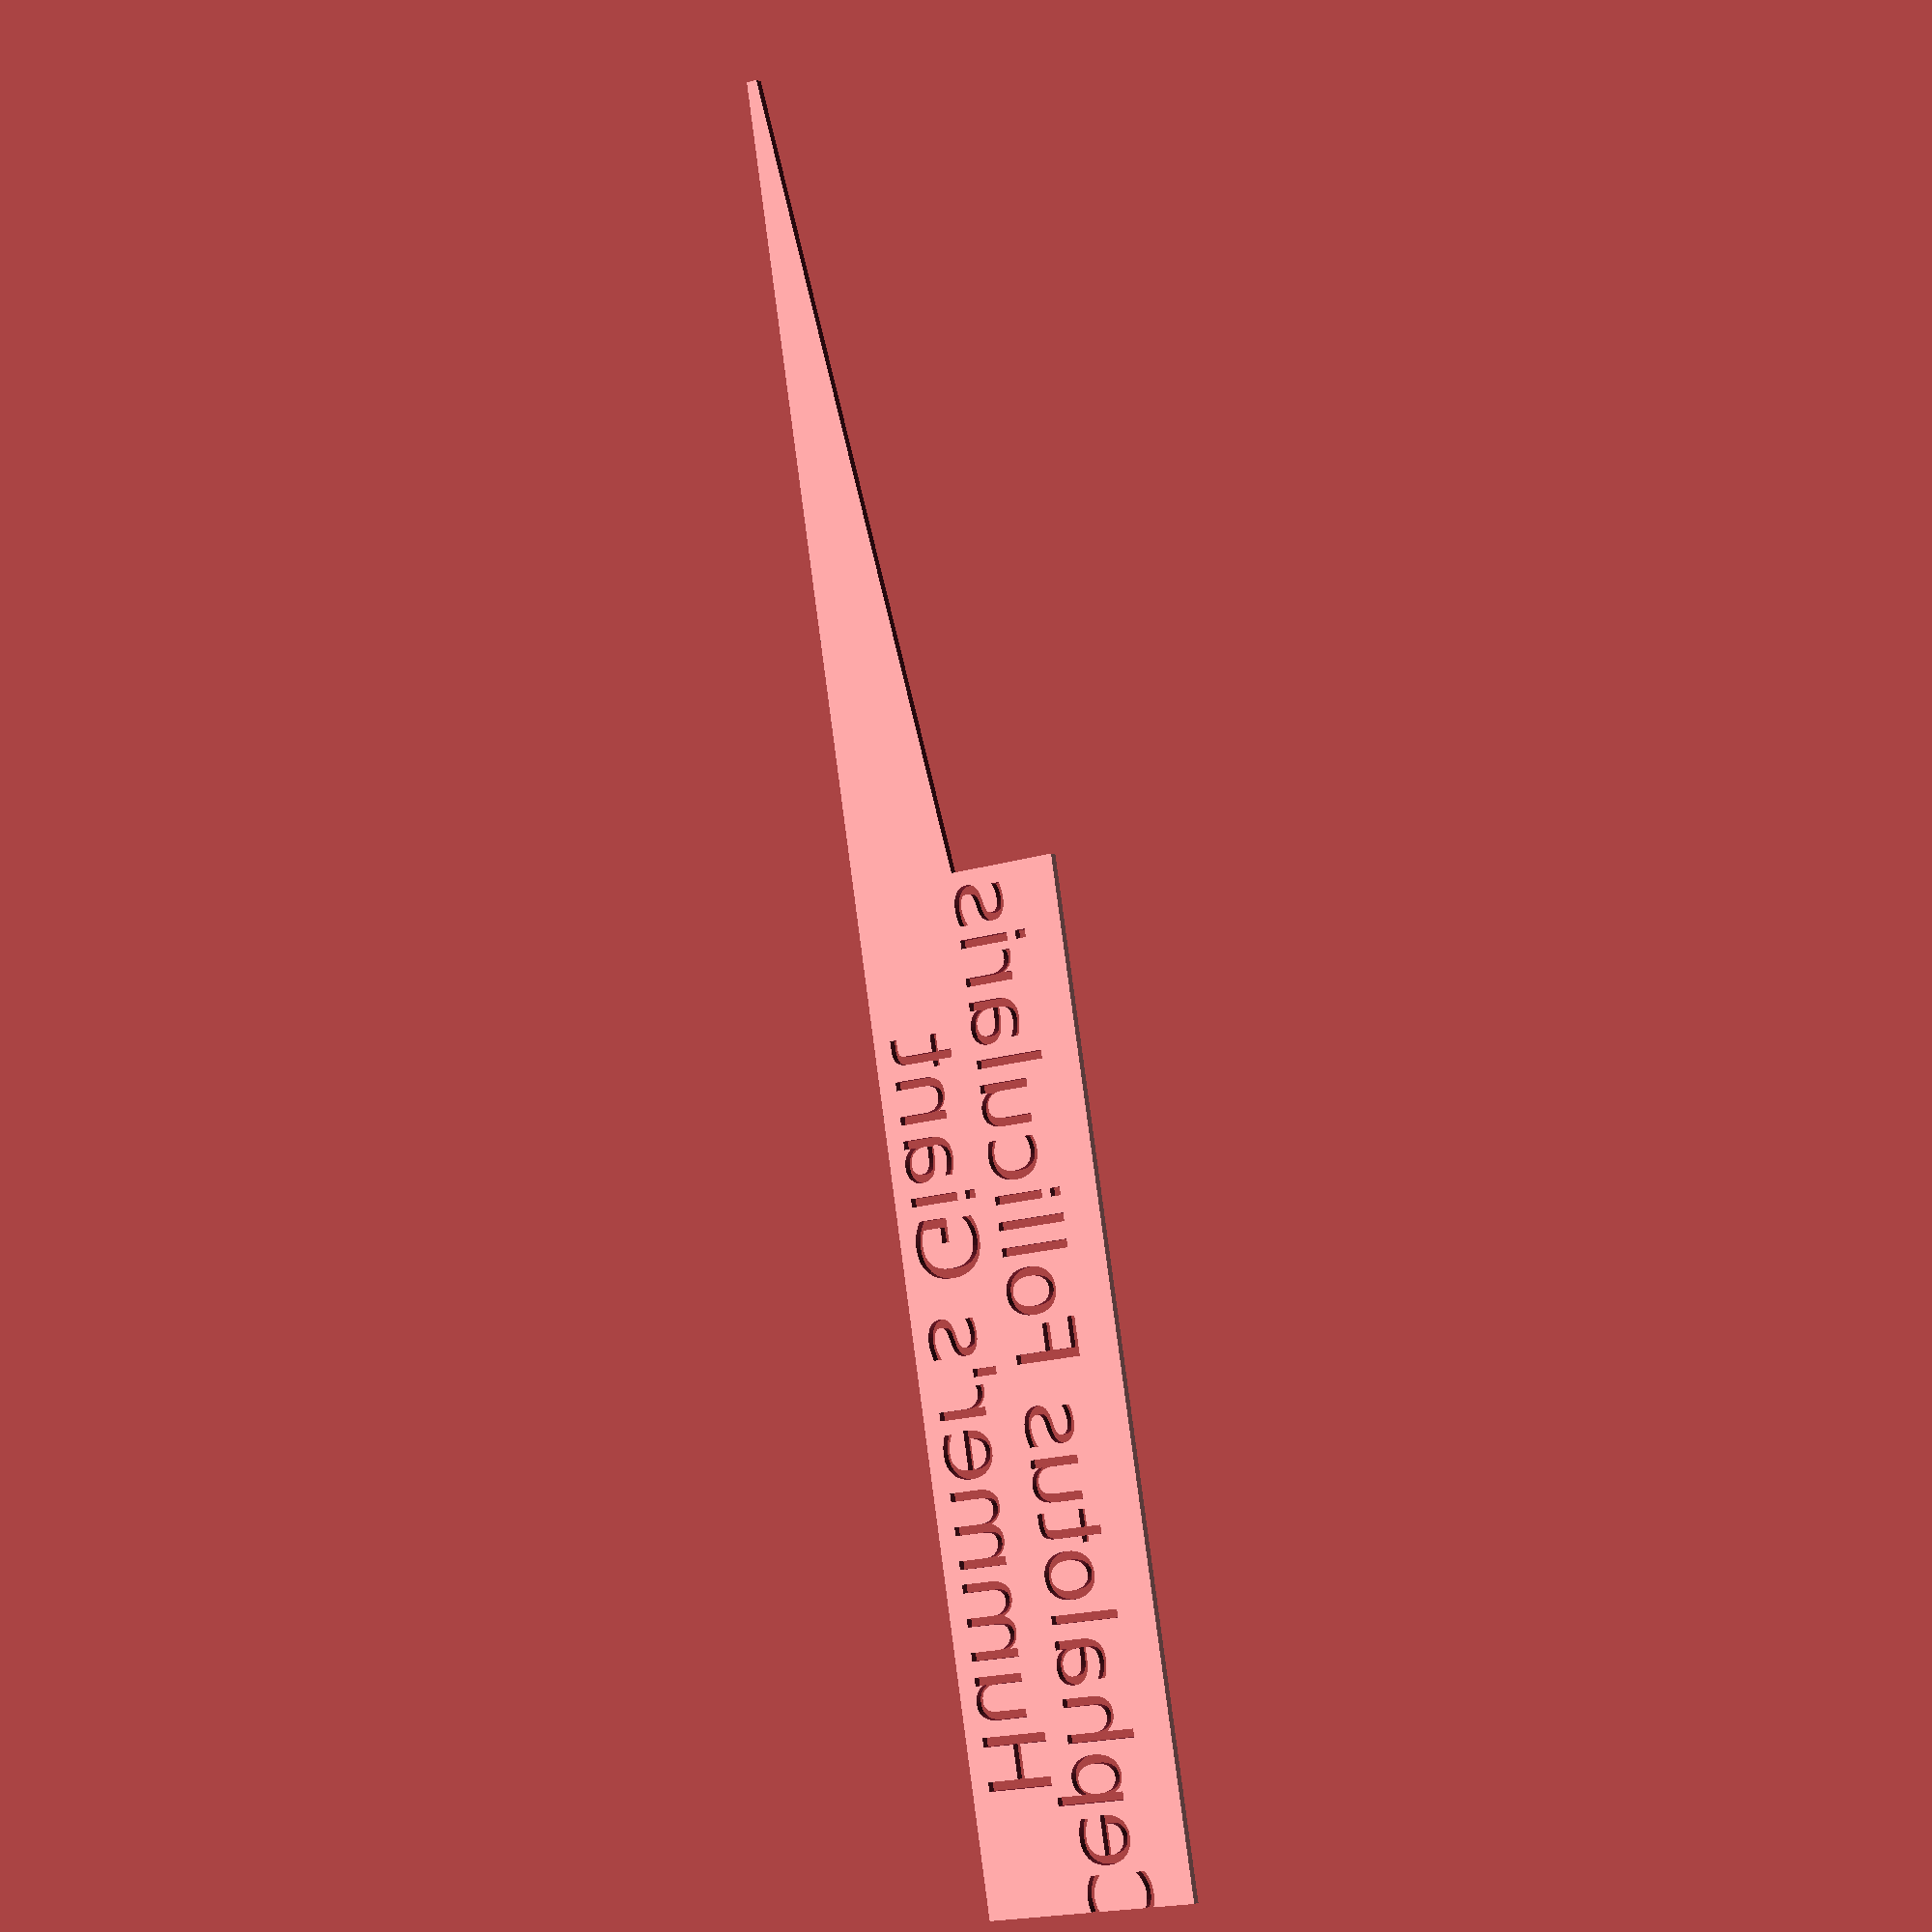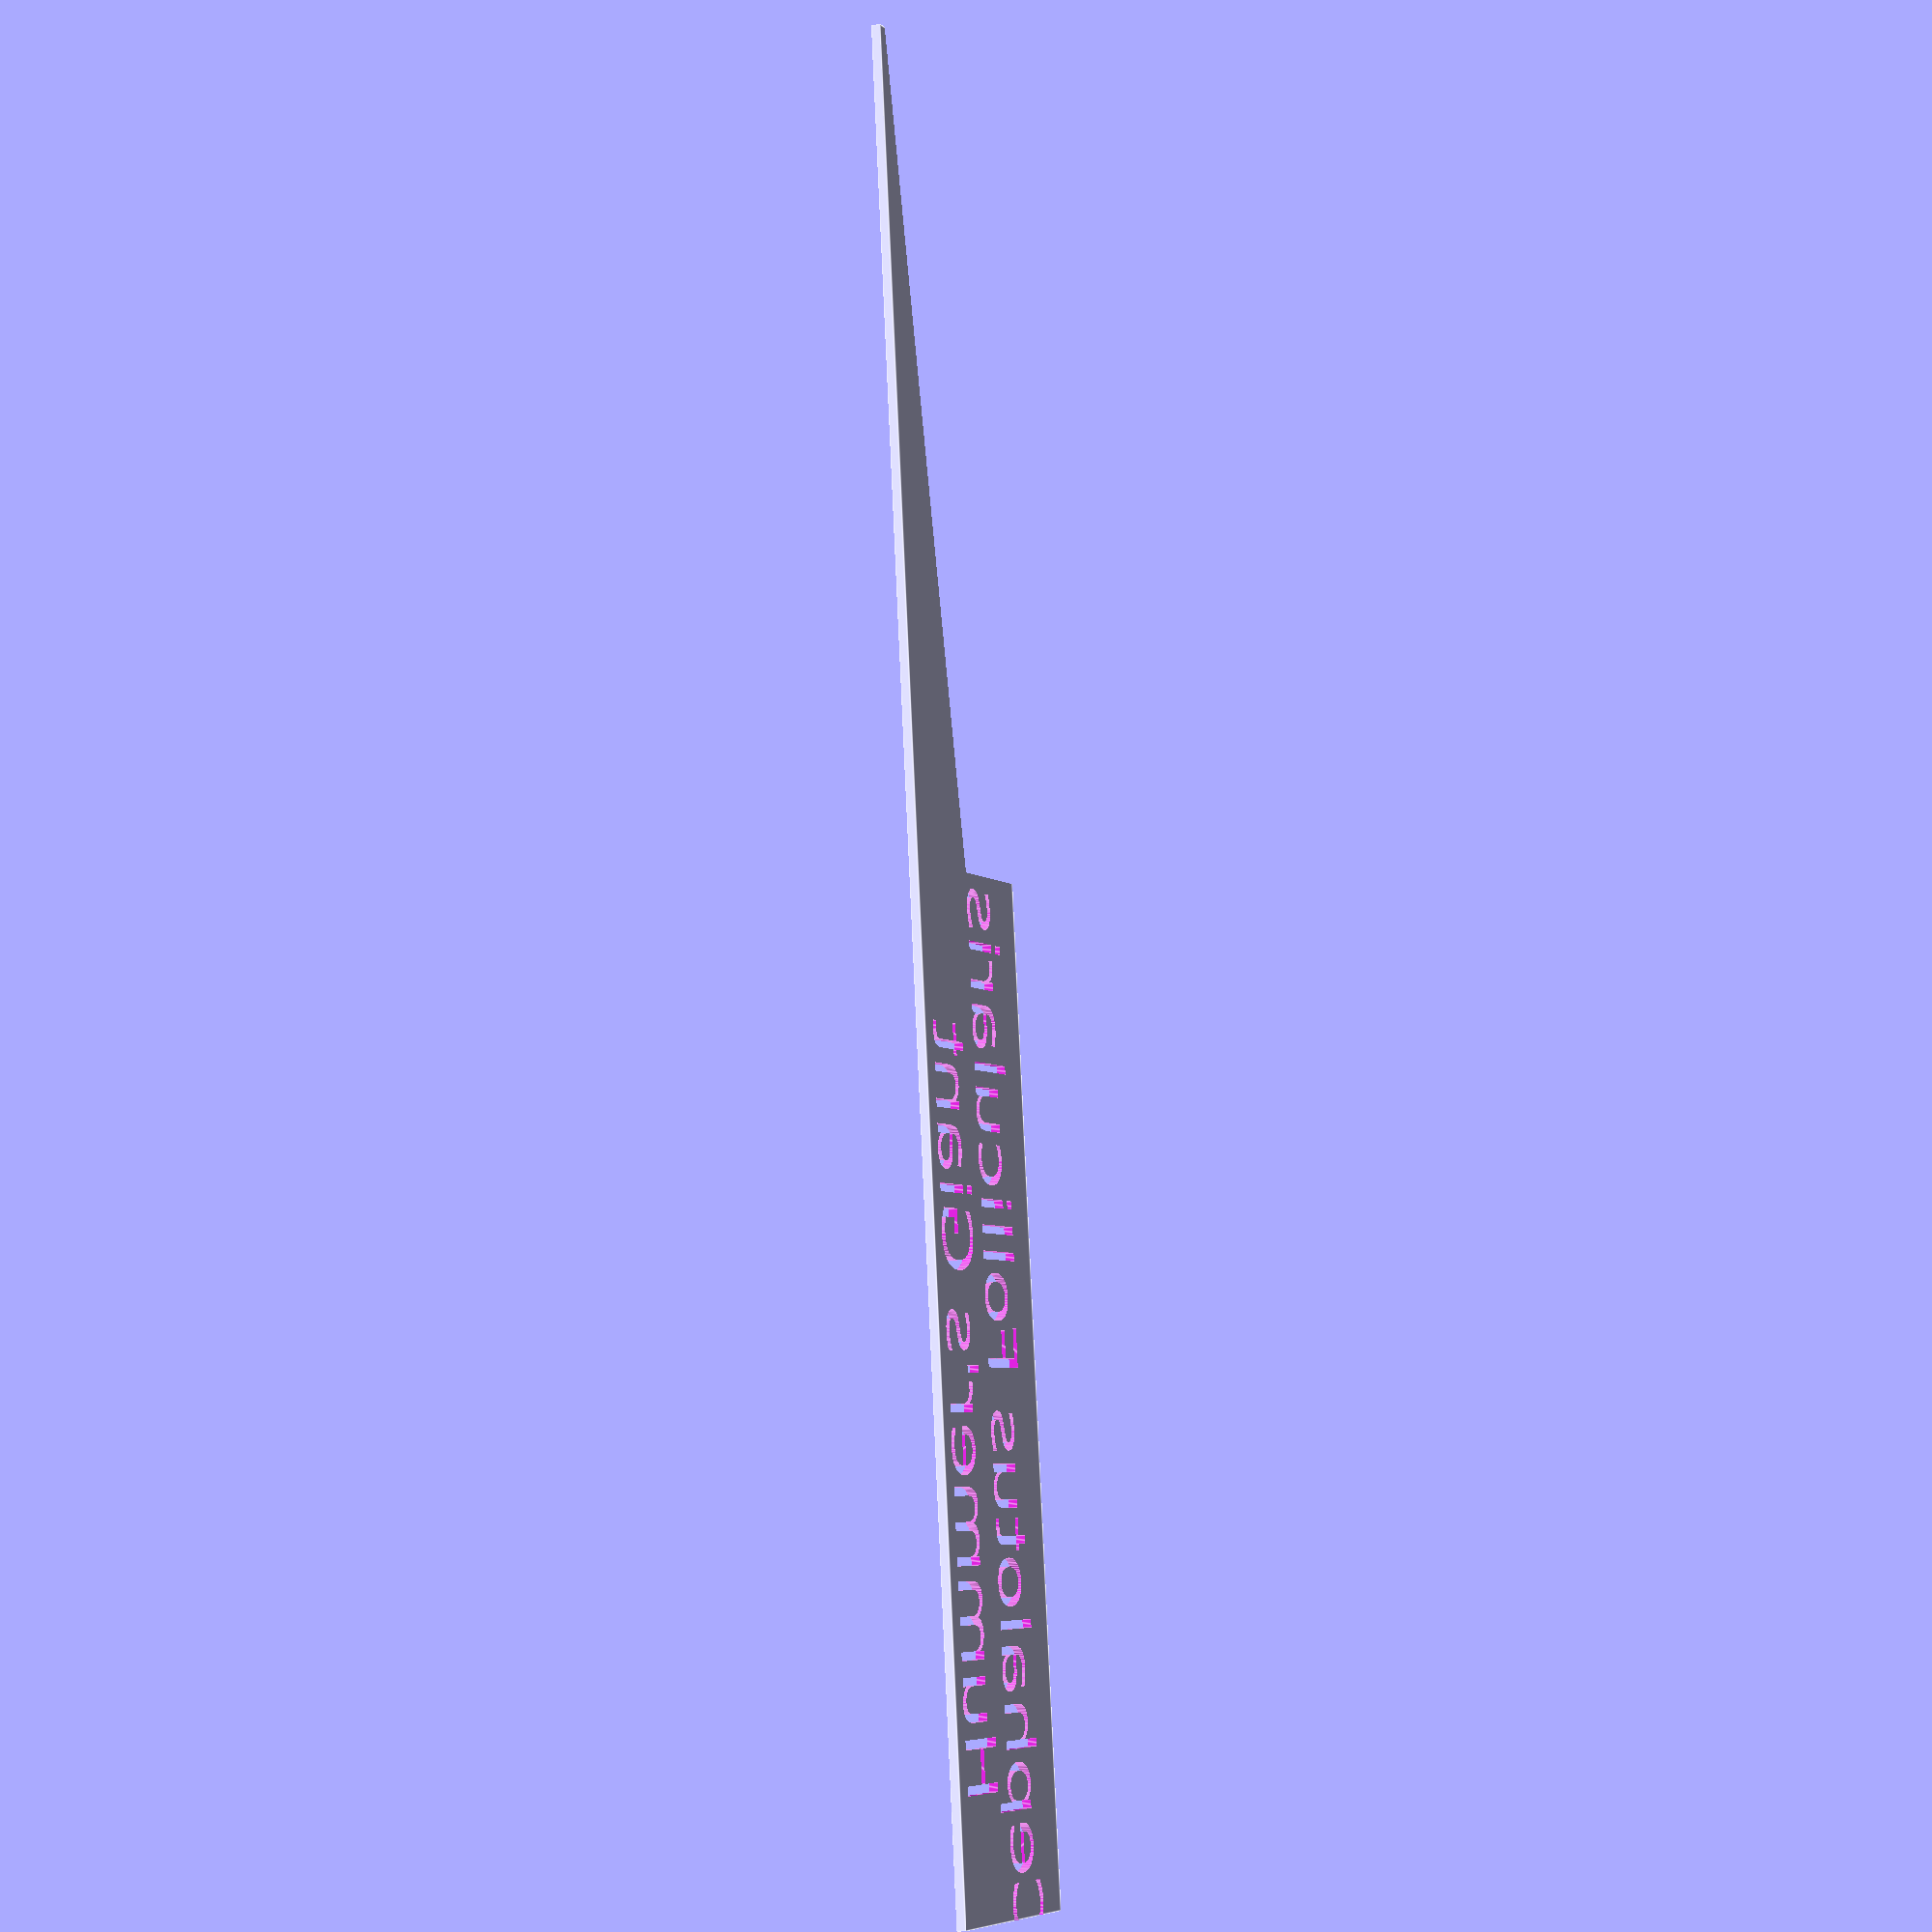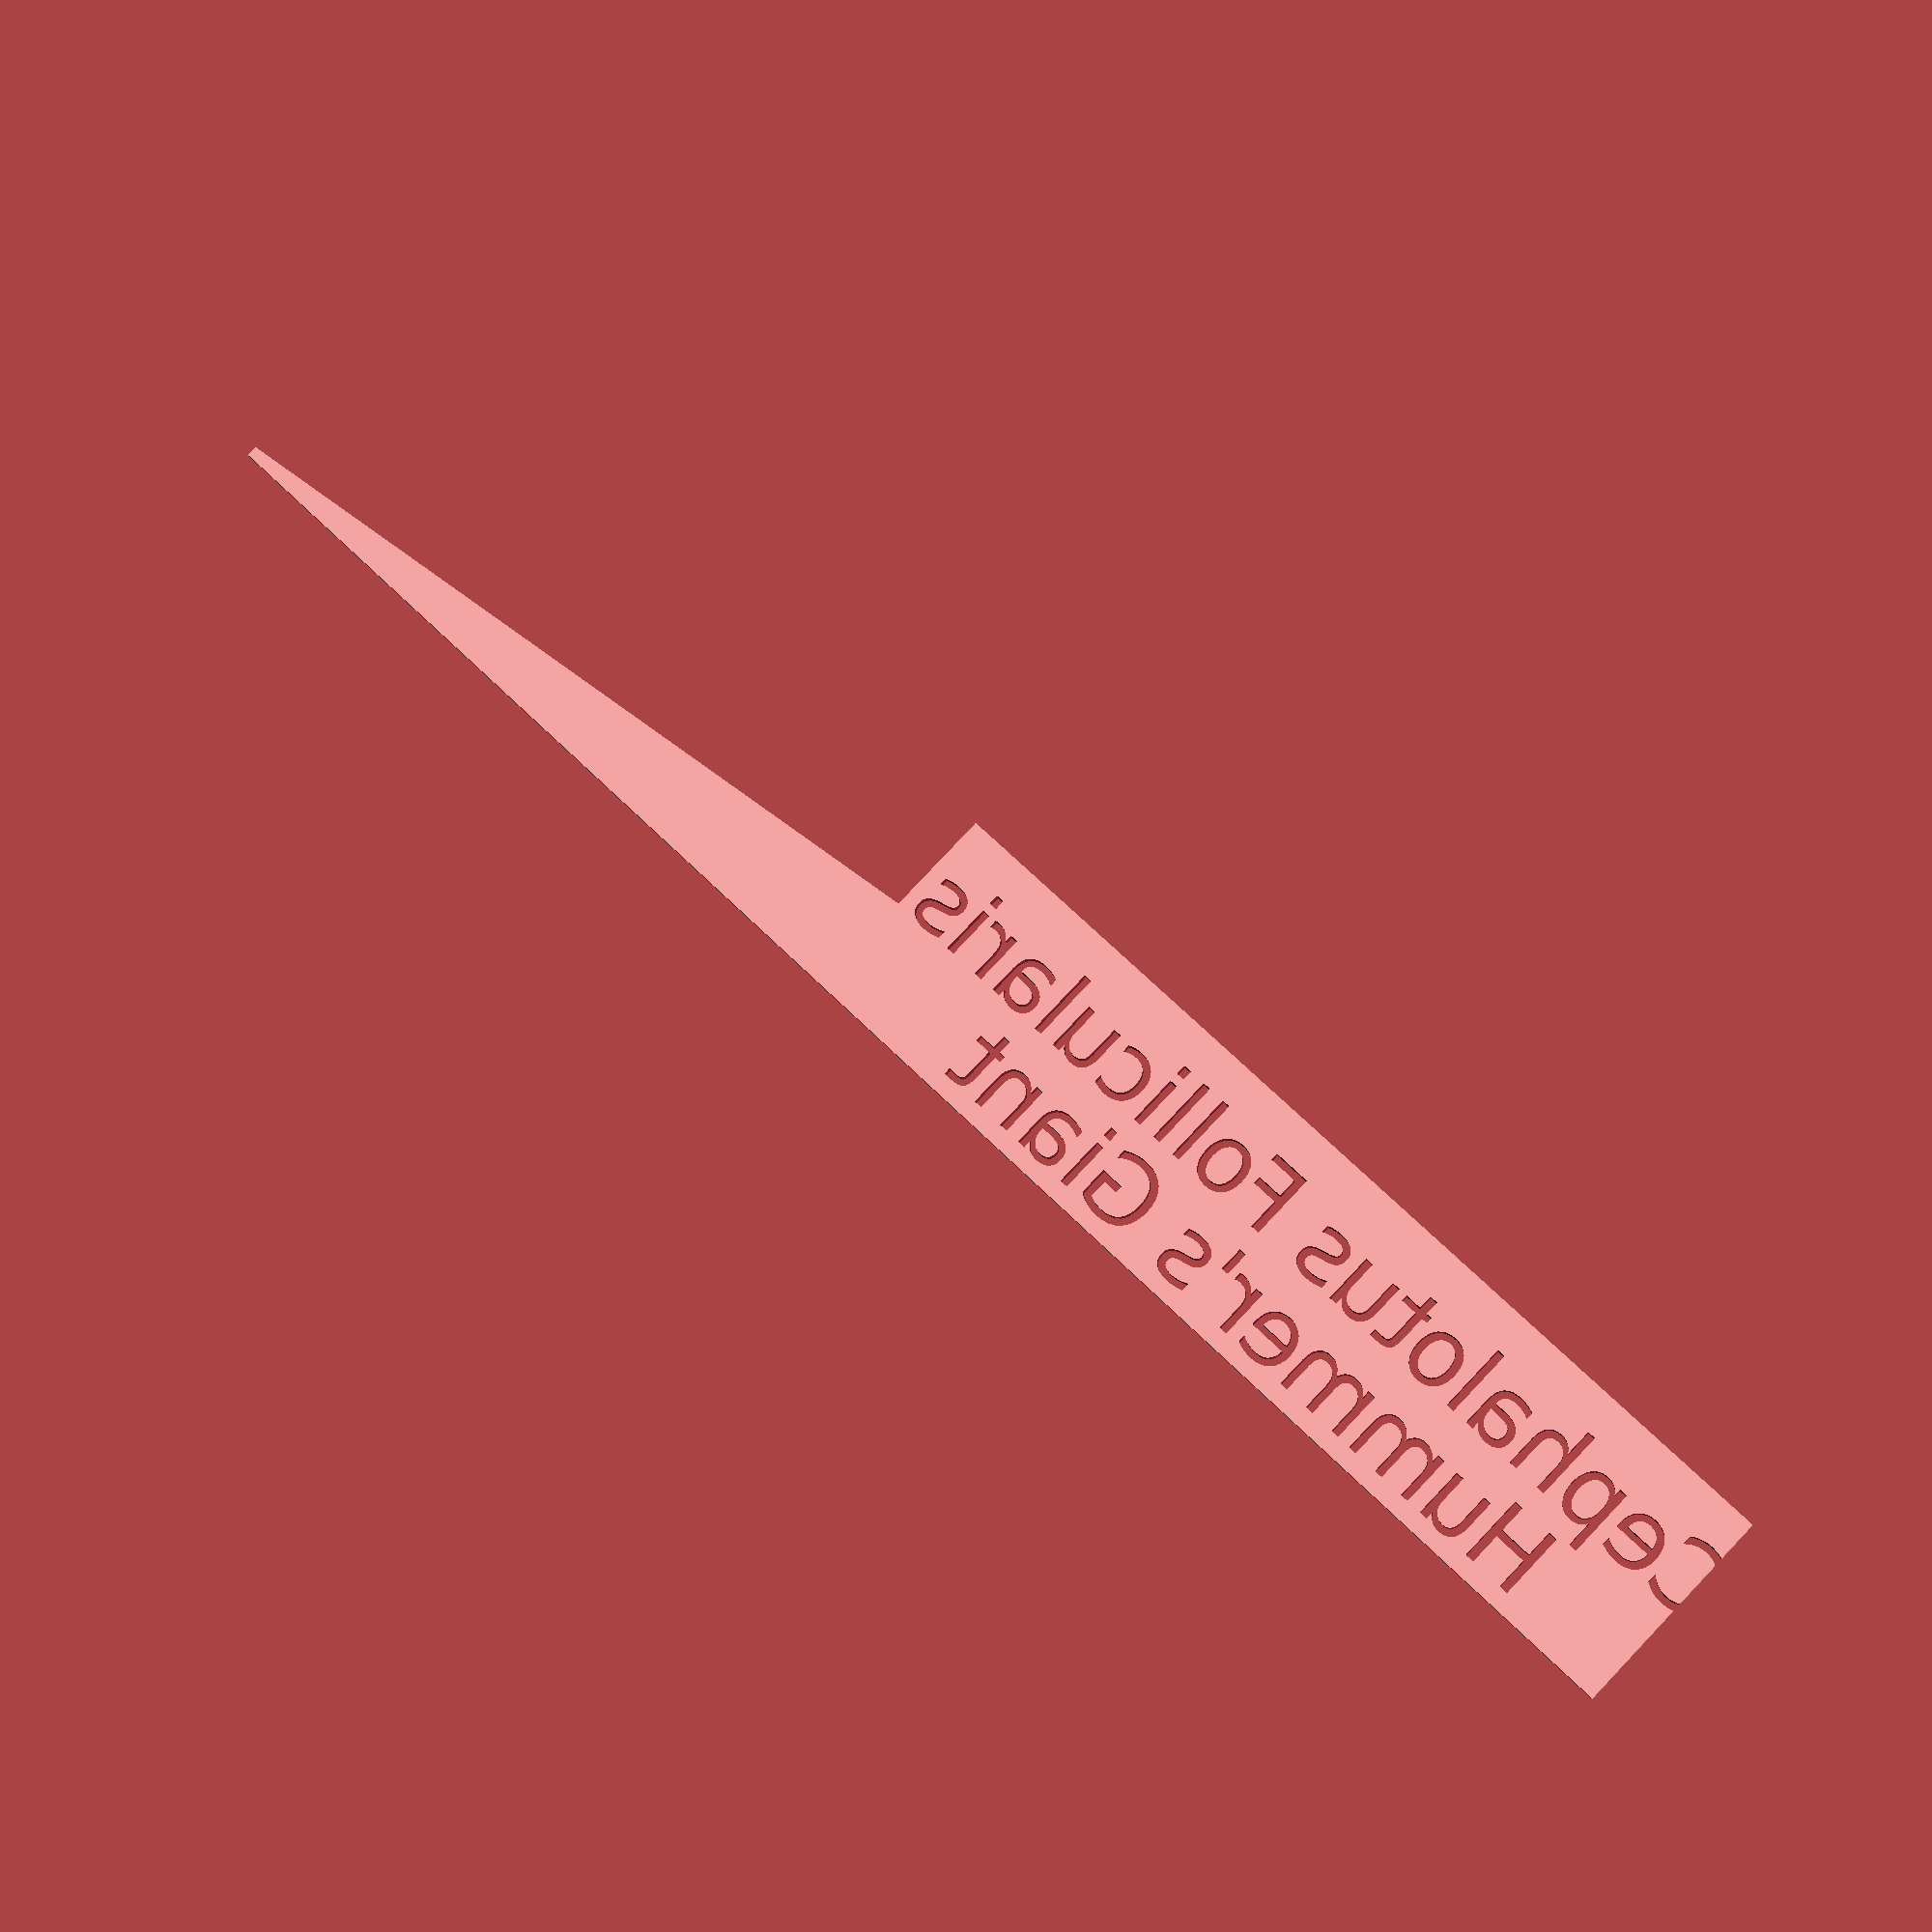
<openscad>
// LetterBlock.scad - Basic usage of text() and linear_extrude()

// Module instantiation
LetterBlock("Cephalotus Follicularis");

// Module definition.
// size=30 defines an optional parameter with a default value.
module LetterBlock(letter, size=10) {
    difference() {
        translate([0, 
                   0, //-size / 2.5, 
                   0 // size / 4
                  ]) 
            cube([size * 20 , 
                  size * 2.4, 
                  size / 10 
                 ], center=true);
    
        difference() {
            difference() {
                union() {
                    translate([-size * 4.7,
                            0, 
                            -size / 4
                            ]) {
                        // convexity is needed for correct preview
                        // since characters can be highly concave
                        linear_extrude(height=size / 2, convexity=4)
                            text(letter, 
                                size=size*22/30,
                                font="Bitstream Vera Sans",
                                halign="center"
                                //, valign="center"
                                );
                    }
                    
                    translate([-size * 4.7, 
                            -size, 
                            -size / 4
                            ]) {
                        linear_extrude(height=size / 2, convexity=4)
                            text("Hummer's Giant", 
                                size=size*22/30,
                                font="Bitstream Vera Sans",
                                halign="center"
                                //,valign="center"
                                );
                    }
                }
                
                *cube([size * 20 , 
                        size * 2.4, 
                        size / 20 
                        ], center=true);
                }
            }

            translate([10, 0, -size / 4])
                linear_extrude(height = size / 2)
                    polygon(points=[[0, 0], [size * 10, -size * 1.2], [size * 10, size * 1.2 + 1], [0, size * 1.2 + 1]]);
        }
}

echo(version=version());


</openscad>
<views>
elev=181.8 azim=98.6 roll=332.3 proj=p view=wireframe
elev=12.4 azim=276.2 roll=115.1 proj=p view=edges
elev=13.4 azim=316.1 roll=187.2 proj=p view=wireframe
</views>
